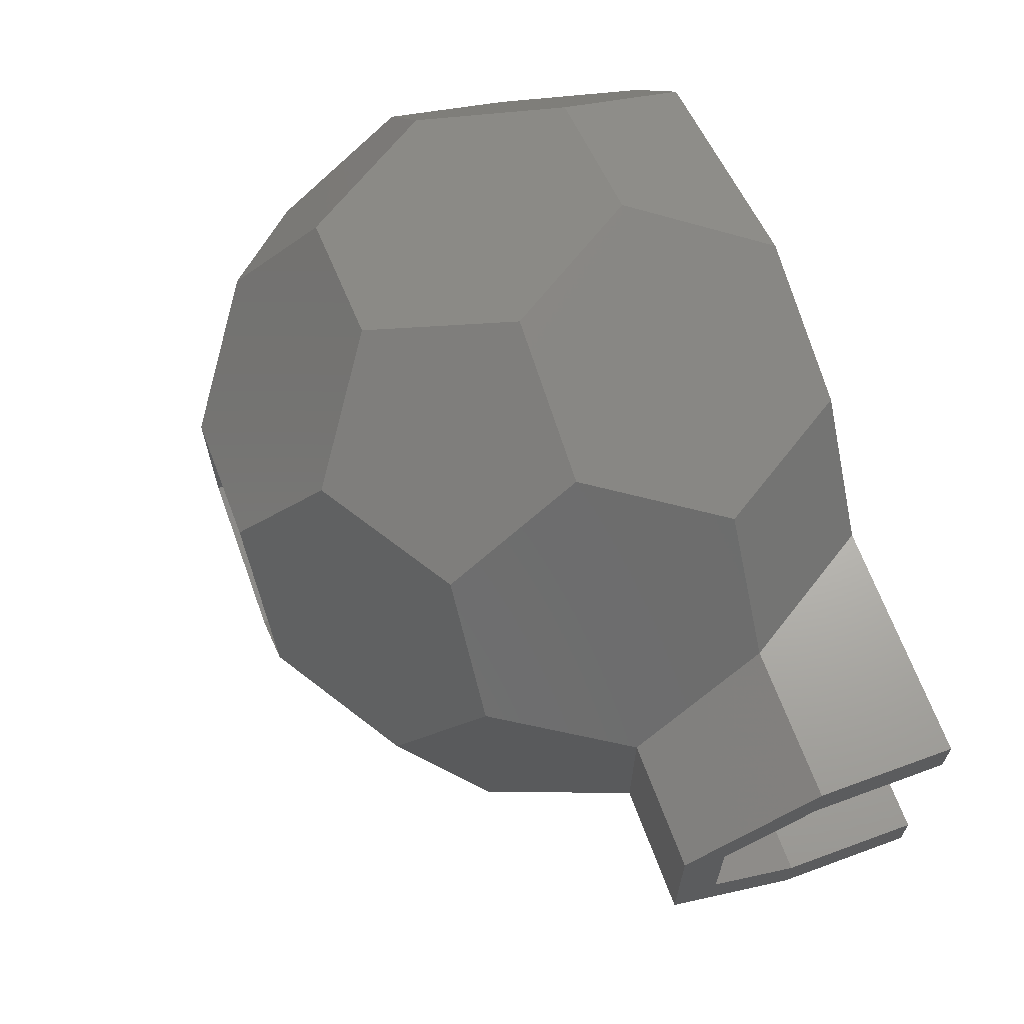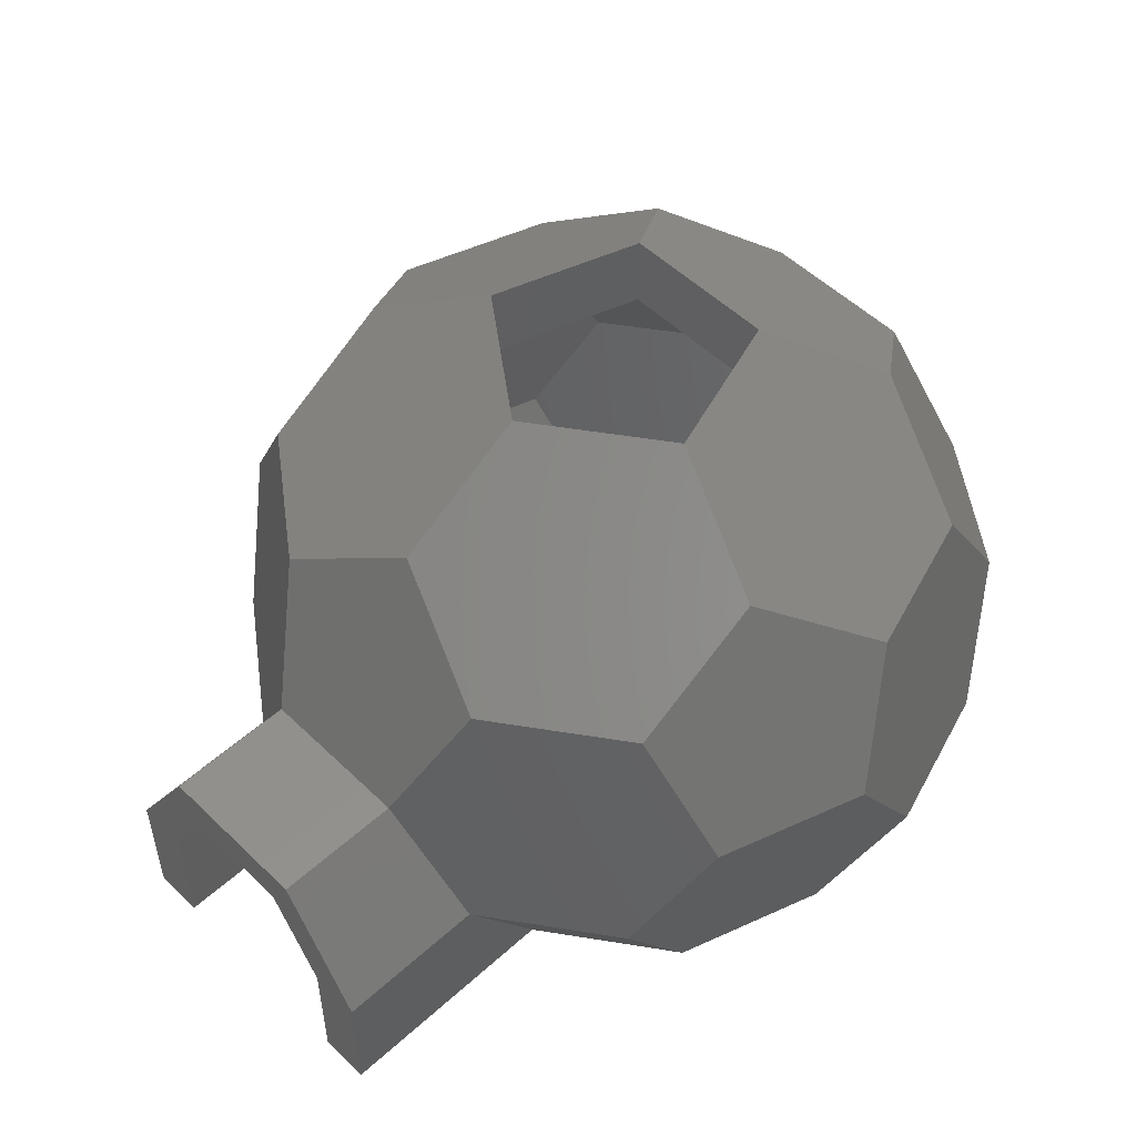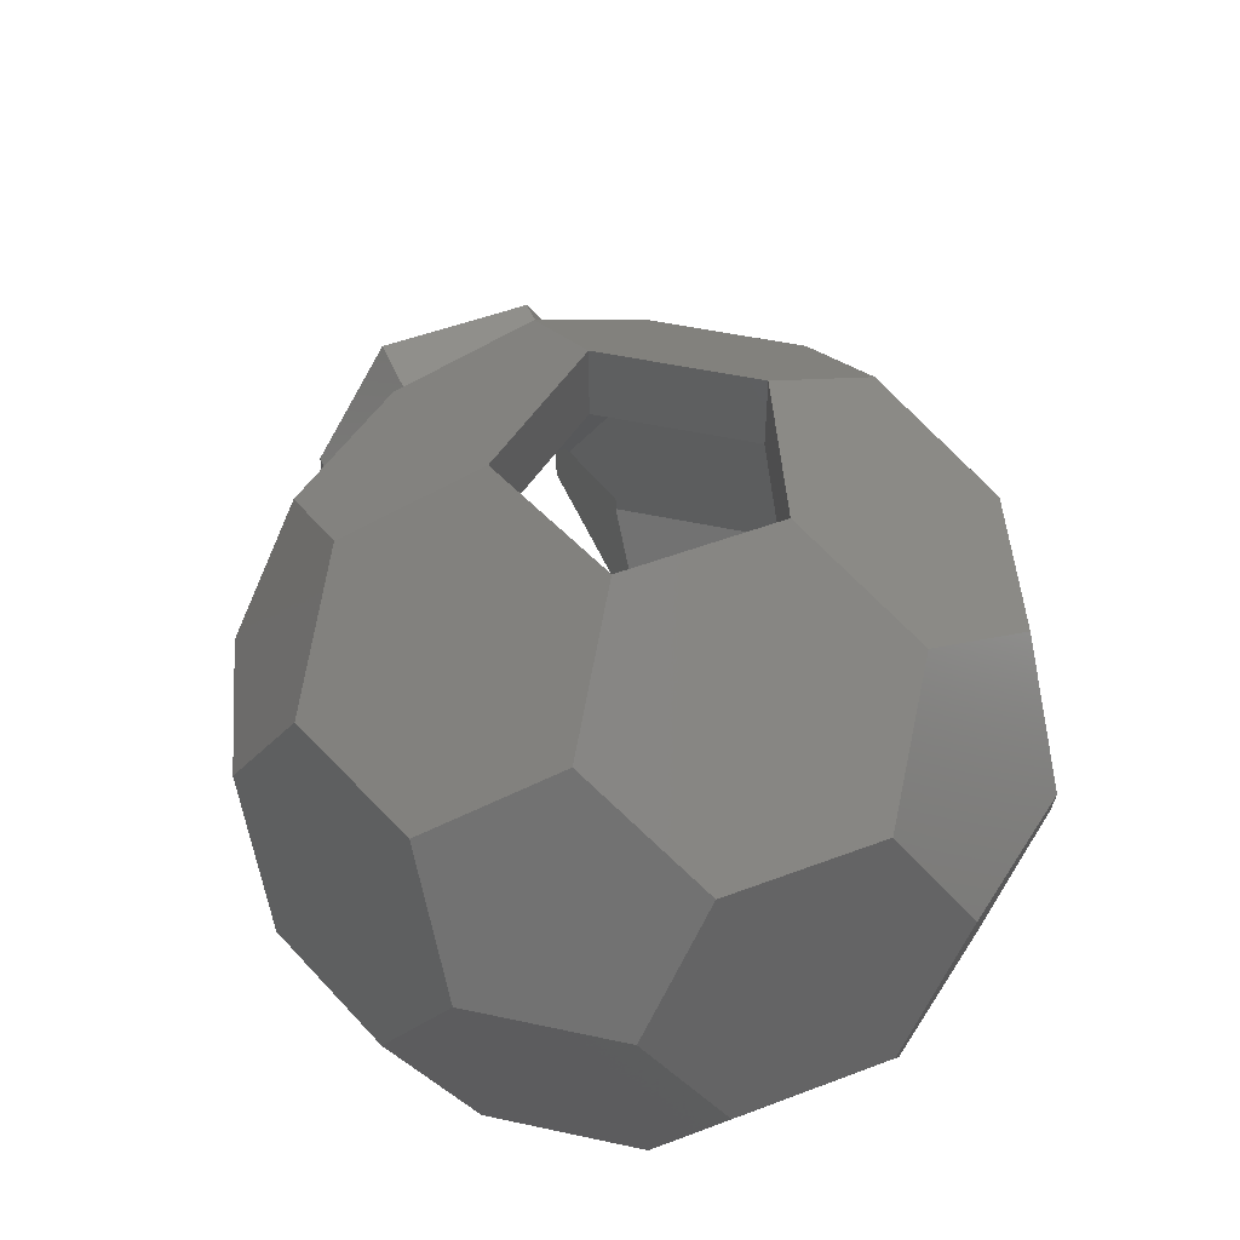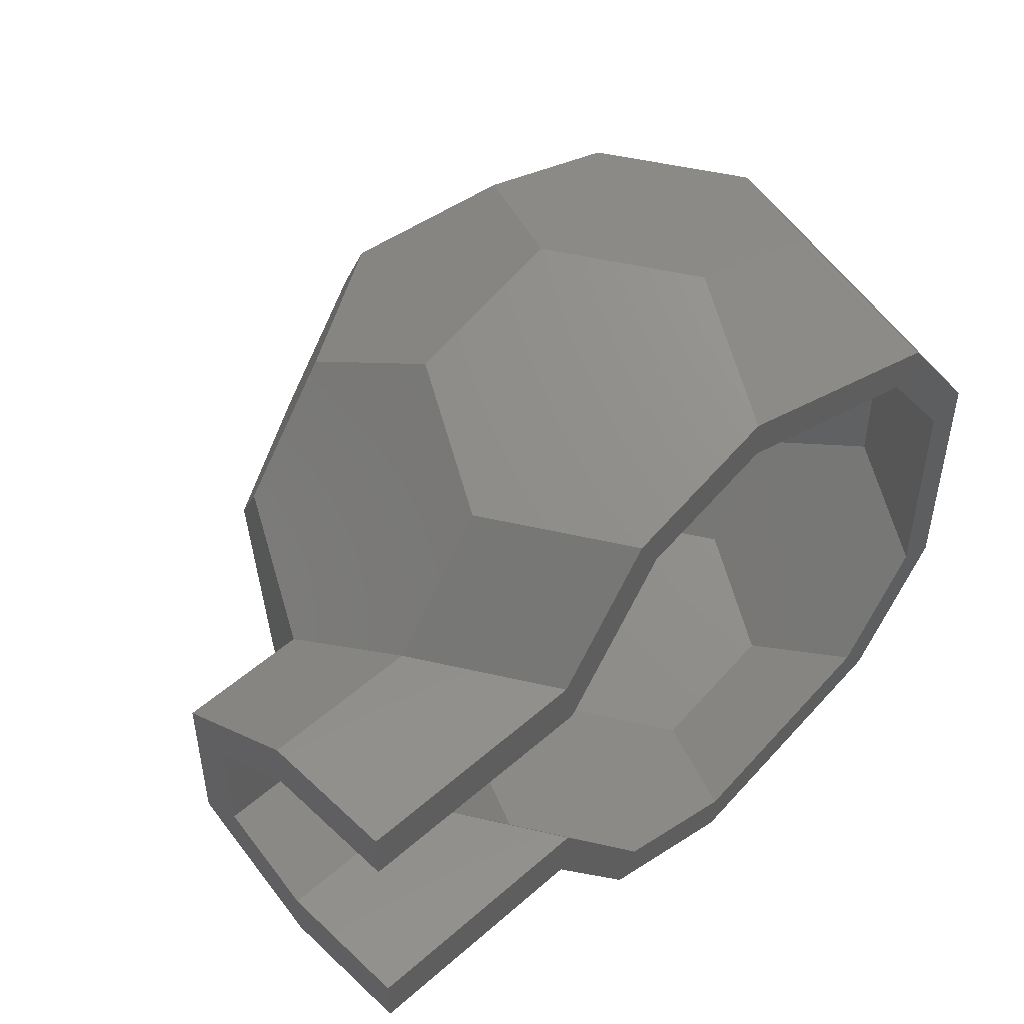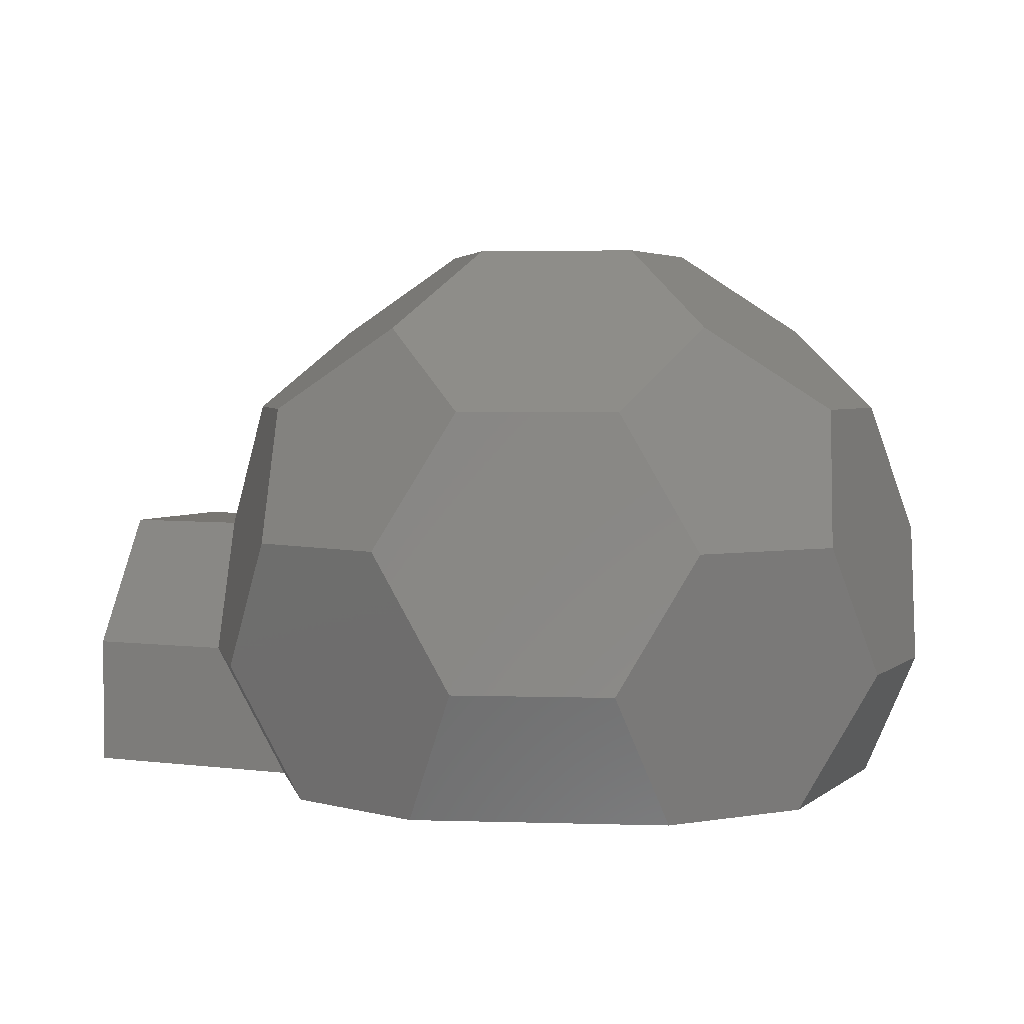
<metadata>
{"format":"stl","ext":"stl","renderer":"f3d","projection":"perspective","resolution":1024,"background":"white","views":[{"elev":66.6,"azim":69.7,"up":"+Y"},{"elev":52.6,"azim":135.9,"up":"+Z"},{"elev":50.2,"azim":-112.6,"up":"+Z"},{"elev":50.0,"azim":136.0,"up":"+Y"},{"elev":3.6,"azim":-156.0,"up":"+Z"}]}
</metadata>
<code>
# stl→obj: 228 verts, 496 faces
v 18.62 3.333 11.34
v 18.62 2.275 9.492
v 18.62 6.667 5.671
v 18.62 -3.333 11.34
v 18.62 -2.275 9.492
v 18.62 -6.667 1.776e-15
v 18.62 -4.521 1.776e-15
v 18.62 -6.667 5.671
v 18.62 -4.521 5.671
v 18.62 4.521 5.671
v 18.62 4.521 3.553e-15
v 18.62 6.667 3.553e-15
v 11.19 -4.521 5.671
v 11.35 -4.521 4.99
v 8.265 -4.521 1.776e-15
v 17.39 -6.667 5.671
v 17.1 -6.667 5.671
v 15.31 -6.667 5.671
v 12.15 -6.667 5.671
v 9.318 -6.667 1.083
v 8.648 -6.667 1.776e-15
v 13.24 -3.333 11.34
v 7.9 -7.697 1.776e-15
v 6.706 -6.667 1.776e-15
v 4.73 -12.06 1.776e-15
v 3.839 -10.61 1.776e-15
v 4.011 -12.29 1.776e-15
v -1.611 -14.12 0
v -1.741 -12.43 1.776e-15
v -11.87 -10.79 1.776e-15
v -10.77 -9.492 1.776e-15
v -6.74 -12.45 1.776e-15
v -15.79 -5.393 1.776e-15
v -14.22 -4.746 1.776e-15
v -15.79 3.815e-06 3.553e-15
v -15.79 5.393 3.553e-15
v -14.22 4.746 3.553e-15
v -11.87 10.79 5.329e-15
v -10.77 9.492 5.329e-15
v -1.611 14.12 5.329e-15
v -1.741 12.43 5.329e-15
v -6.74 12.45 5.329e-15
v 4.73 12.06 5.329e-15
v 4.011 12.29 5.329e-15
v 7.9 7.697 5.329e-15
v 3.839 10.61 5.329e-15
v 8.648 6.667 3.553e-15
v 6.706 6.667 3.553e-15
v 8.265 4.521 3.553e-15
v 6.629 6.773 3.553e-15
v 3.206 10.82 5.329e-15
v -6.254 10.96 5.329e-15
v -14.22 3.815e-06 3.553e-15
v -6.254 -10.96 1.776e-15
v 3.206 -10.82 1.776e-15
v 6.629 -6.773 1.776e-15
v 13.24 3.333 11.34
v 17.39 6.667 5.671
v 17.1 6.667 5.671
v 15.31 6.667 5.671
v 12.15 6.667 5.671
v -0.9411 -5.393 20.72
v -0.9411 -5.393 24.02
v -0.4709 -4.746 20.72
v 2.977 3.815e-06 20.72
v 2.507 -0.6472 20.72
v 2.977 3.815e-06 24.02
v -0.9411 5.393 24.02
v -0.4709 4.746 20.72
v -0.9411 5.393 20.72
v 2.507 0.6472 20.72
v -7.281 -3.333 20.72
v -7.281 -3.333 24.02
v -6.521 -3.581 20.72
v -1.702 -5.146 20.72
v -7.281 3.333 20.72
v -7.281 3.333 24.02
v -7.281 2.533 20.72
v -7.281 -2.533 20.72
v -6.521 3.581 20.72
v -1.702 5.146 20.72
v -10.77 -5.867 18.06
v -10.77 3.815e-06 18.06
v -5.189 -7.68 18.06
v 0.3907 -9.492 18.06
v 3.839 -4.746 18.06
v 7.287 3.815e-06 18.06
v 11.57 -2.275 9.492
v 11.57 2.275 9.492
v 11.82 -2.572 8.986
v 11.19 4.521 5.671
v 11.82 2.572 8.986
v 9.79 6.667 4.99
v 9.63 6.667 5.671
v 6.923 10.61 4.99
v 11.35 4.521 4.99
v 9.741 6.325 6.252
v 7.876 7.68 9.981
v 8.429 6.667 2.788
v 7.187 7.178 1.379
v 7.456 6.667 1.213
v -14.22 4.746 6.104e-05
v -10.77 9.492 4.005e-05
v -6.731 12.43 9.981
v -1.151 14.24 9.981
v -3.647 12.43 14.97
v -9.815 12.43 4.991
v -4.236 14.24 4.991
v 1.344 12.43 4.99
v 4.428 12.43 9.981
v -1.741 12.43 1.621e-05
v -6.468 11.62 1.379
v 1.08 11.62 13.59
v 5.381 9.492 14.97
v 10.45 4.133 9.981
v 10.69 3.392 11.24
v 8.83 4.746 14.97
v 3.839 4.746 18.06
v 0.3907 9.492 18.06
v -5.189 7.68 18.06
v -10.77 5.867 18.06
v -9.226 10.61 14.97
v -12.31 10.61 9.981
v -13.26 7.68 4.991
v -15.76 5.867 9.981
v -12.57 7.178 13.59
v -15.79 5.393 6.866e-05
v -11.87 10.79 4.578e-05
v -0.9412 16.18 11.34
v -7.282 14.12 11.34
v -3.777 14.12 17.01
v -10.79 14.12 5.671
v -4.446 16.18 5.671
v 5.399 14.12 11.34
v 1.894 14.12 5.671
v -1.611 14.12 1.812e-05
v -6.982 13.2 1.567
v 1.595 13.2 15.45
v 6.482 10.79 17.01
v 9.318 8.727 11.34
v 8.235 12.06 5.671
v 10.4 5.393 17.01
v 0.8113 10.79 20.52
v 4.73 5.393 20.52
v -5.529 8.727 20.52
v -11.87 6.667 20.52
v -10.12 12.06 17.01
v -13.62 12.06 11.34
v 8.534 8.157 1.567
v 9.318 6.667 1.083
v -14.7 8.727 5.671
v -17.54 6.667 11.34
v -18.62 3.333 5.671
v -13.92 8.157 15.45
v -16.46 3.333 17.01
v -14.81 2.933 14.97
v -15.76 3.815e-06 9.981
v -16.71 2.933 4.991
v -14.91 3.815e-06 1.379
v -16.57 3.815e-06 1.567
v -17.54 3.815e-06 11.34
v 9.519 3.815e-06 13.59
v 10.64 3.333 11.34
v 10.64 1.828 11.34
v 8.648 3.815e-06 20.52
v -11.87 3.815e-06 20.52
v 11.18 3.815e-06 15.45
v -16.71 -2.933 4.991
v -14.81 -2.933 14.97
v 10.64 -1.828 11.34
v 10.64 -3.333 11.34
v 10.69 -3.392 11.24
v 6.923 -10.61 4.99
v 9.63 -6.667 5.671
v 9.79 -6.667 4.99
v 7.876 -7.68 9.981
v 9.741 -6.325 6.252
v 8.429 -6.667 2.788
v 7.187 -7.178 1.379
v 7.456 -6.667 1.213
v -14.22 -4.746 6.104e-05
v -10.77 -9.492 4.005e-05
v -1.151 -14.24 9.981
v -6.731 -12.43 9.981
v -3.647 -12.43 14.97
v -9.815 -12.43 4.991
v -4.236 -14.24 4.991
v 4.428 -12.43 9.981
v 1.344 -12.43 4.99
v -1.741 -12.43 1.621e-05
v -6.468 -11.62 1.379
v 1.08 -11.62 13.59
v 5.381 -9.492 14.97
v 10.45 -4.133 9.981
v 8.83 -4.746 14.97
v -9.226 -10.61 14.97
v -12.31 -10.61 9.981
v -13.26 -7.68 4.991
v -15.76 -5.867 9.981
v -12.57 -7.178 13.59
v -15.79 -5.393 6.866e-05
v -11.87 -10.79 4.578e-05
v -7.282 -14.12 11.34
v -0.9412 -16.18 11.34
v -3.777 -14.12 17.01
v -10.79 -14.12 5.671
v -4.446 -16.18 5.671
v 1.894 -14.12 5.671
v 5.399 -14.12 11.34
v -1.611 -14.12 1.812e-05
v -6.982 -13.2 1.567
v 1.595 -13.2 15.45
v 9.318 -8.727 11.34
v 6.482 -10.79 17.01
v 8.235 -12.06 5.671
v 10.4 -5.393 17.01
v 4.73 -5.393 20.52
v 0.8113 -10.79 20.52
v -5.529 -8.727 20.52
v -11.87 -6.667 20.52
v -10.12 -12.06 17.01
v -13.62 -12.06 11.34
v 8.534 -8.157 1.567
v -14.7 -8.727 5.671
v -17.54 -6.667 11.34
v -18.62 -3.333 5.671
v -13.92 -8.157 15.45
v -16.46 -3.333 17.01
f 1 2 3
f 1 4 2
f 2 4 5
f 6 7 8
f 7 9 8
f 9 5 8
f 8 5 4
f 2 10 3
f 11 12 10
f 12 3 10
f 13 9 14
f 15 14 7
f 14 9 7
f 8 16 6
f 16 17 6
f 17 18 6
f 19 20 18
f 21 6 20
f 20 6 18
f 8 4 16
f 22 18 4
f 22 19 18
f 18 17 4
f 17 16 4
f 6 21 7
f 23 24 21
f 25 26 23
f 25 25 25
f 25 27 25
f 28 29 27
f 29 28 29
f 28 28 29
f 30 31 32
f 30 30 31
f 31 30 31
f 33 34 33
f 33 35 34
f 36 37 35
f 36 36 37
f 38 39 36
f 39 38 39
f 38 38 39
f 40 41 42
f 40 40 41
f 41 40 41
f 43 43 44
f 43 43 43
f 45 46 43
f 47 48 45
f 12 11 47
f 11 49 47
f 49 48 47
f 48 50 45
f 50 46 45
f 46 46 43
f 46 46 43
f 43 46 44
f 46 51 44
f 41 52 42
f 52 39 42
f 39 37 36
f 37 37 36
f 37 53 35
f 53 34 35
f 34 34 33
f 34 31 33
f 33 31 30
f 31 54 32
f 54 29 32
f 29 55 27
f 55 26 27
f 27 26 25
f 26 26 25
f 26 56 23
f 56 24 23
f 24 15 21
f 15 7 21
f 32 29 28
f 25 26 26
f 39 38 42
f 51 41 44
f 44 41 40
f 1 57 4
f 57 22 4
f 3 58 1
f 58 59 1
f 59 60 1
f 61 57 60
f 57 1 60
f 62 63 64
f 65 66 67
f 66 64 67
f 64 63 67
f 68 69 67
f 68 70 69
f 69 71 67
f 71 65 67
f 72 73 74
f 62 75 63
f 75 74 63
f 74 73 63
f 76 77 78
f 72 79 73
f 79 78 73
f 73 78 77
f 77 80 68
f 77 76 80
f 80 81 68
f 81 70 68
f 72 82 79
f 82 83 79
f 72 74 82
f 74 84 82
f 74 75 84
f 75 62 84
f 62 85 84
f 64 86 62
f 86 85 62
f 64 66 86
f 65 87 66
f 87 86 66
f 5 88 2
f 88 89 2
f 88 5 90
f 13 90 9
f 9 90 5
f 91 10 92
f 89 92 2
f 92 10 2
f 93 94 95
f 96 91 93
f 91 94 93
f 94 97 95
f 97 98 95
f 93 95 99
f 95 100 99
f 101 99 100
f 101 100 48
f 100 50 48
f 37 37 102
f 39 103 37
f 103 102 37
f 39 39 103
f 104 105 106
f 104 107 108
f 104 108 105
f 109 110 105
f 109 105 108
f 109 108 111
f 112 111 108
f 112 108 107
f 113 106 105
f 113 105 110
f 98 114 110
f 98 110 95
f 97 115 98
f 115 116 98
f 116 117 98
f 98 117 114
f 118 119 114
f 118 114 117
f 69 70 118
f 70 119 118
f 120 106 119
f 81 120 70
f 120 119 70
f 120 121 122
f 120 122 106
f 104 106 122
f 104 122 123
f 104 123 107
f 46 109 51
f 109 111 51
f 46 95 46
f 95 109 46
f 109 95 110
f 113 110 114
f 113 114 119
f 113 119 106
f 41 41 111
f 41 51 111
f 46 46 95
f 46 100 95
f 46 50 100
f 124 103 107
f 124 107 123
f 124 123 125
f 124 102 103
f 126 125 123
f 126 123 122
f 126 122 121
f 112 107 103
f 52 112 39
f 112 103 39
f 52 41 112
f 41 111 112
f 36 36 127
f 38 36 128
f 36 127 128
f 38 38 128
f 129 130 131
f 132 130 133
f 133 130 129
f 134 135 129
f 129 135 133
f 133 135 136
f 136 137 133
f 133 137 132
f 131 138 129
f 129 138 134
f 139 140 134
f 134 140 141
f 141 140 61
f 61 140 57
f 57 140 142
f 142 140 139
f 143 144 139
f 139 144 142
f 68 144 143
f 131 145 143
f 143 145 68
f 68 145 77
f 77 145 146
f 146 145 147
f 147 145 131
f 131 130 147
f 147 130 148
f 148 130 132
f 43 44 135
f 44 136 135
f 43 43 141
f 43 135 141
f 141 135 134
f 134 138 139
f 139 138 143
f 143 138 131
f 40 40 136
f 44 40 136
f 61 149 141
f 43 141 43
f 141 149 43
f 45 43 149
f 150 47 149
f 47 45 149
f 61 150 149
f 128 151 132
f 132 151 148
f 148 151 152
f 152 151 153
f 153 151 127
f 127 151 128
f 146 154 155
f 155 154 152
f 152 154 148
f 148 154 147
f 147 154 146
f 132 137 128
f 42 38 137
f 38 128 137
f 42 137 40
f 137 136 40
f 81 80 120
f 76 121 80
f 121 120 80
f 78 83 76
f 83 121 76
f 156 121 83
f 156 126 121
f 156 125 126
f 157 125 156
f 158 125 157
f 158 124 125
f 158 102 124
f 159 102 158
f 53 37 159
f 37 102 159
f 127 36 160
f 36 35 160
f 160 153 127
f 161 152 153
f 87 118 117
f 65 71 87
f 71 118 87
f 71 69 118
f 87 117 162
f 116 163 117
f 164 162 163
f 162 117 163
f 165 142 144
f 165 144 67
f 67 144 68
f 166 146 155
f 166 77 146
f 167 142 165
f 167 57 142
f 161 155 152
f 94 91 97
f 91 92 97
f 116 115 92
f 115 97 92
f 93 99 96
f 96 99 49
f 48 49 101
f 101 49 99
f 3 12 58
f 47 150 12
f 61 60 150
f 150 60 12
f 60 59 12
f 12 59 58
f 49 11 96
f 91 96 10
f 10 96 11
f 158 168 159
f 157 168 158
f 156 169 157
f 83 169 156
f 78 79 83
f 164 170 162
f 163 171 164
f 171 170 164
f 88 163 89
f 90 172 88
f 172 171 88
f 171 163 88
f 163 116 89
f 116 92 89
f 173 174 175
f 176 177 173
f 177 174 173
f 174 13 175
f 13 14 175
f 175 178 173
f 178 179 173
f 178 180 179
f 180 24 179
f 24 56 179
f 34 34 181
f 31 34 182
f 34 181 182
f 31 31 182
f 183 184 185
f 186 184 187
f 187 184 183
f 188 189 183
f 183 189 187
f 187 189 190
f 190 191 187
f 187 191 186
f 185 192 183
f 183 192 188
f 193 176 188
f 188 176 173
f 194 177 176
f 194 176 172
f 176 195 172
f 195 176 193
f 85 86 193
f 193 86 195
f 185 84 85
f 82 84 196
f 196 84 185
f 185 184 196
f 196 184 197
f 197 184 186
f 26 55 189
f 55 190 189
f 26 26 173
f 26 189 173
f 173 189 188
f 188 192 193
f 193 192 85
f 85 192 185
f 29 29 190
f 55 29 190
f 26 173 26
f 173 179 26
f 56 26 179
f 182 198 186
f 186 198 197
f 197 198 199
f 181 198 182
f 199 200 197
f 197 200 196
f 196 200 82
f 186 191 182
f 54 31 191
f 31 182 191
f 54 191 29
f 191 190 29
f 33 33 201
f 30 202 33
f 202 201 33
f 30 30 202
f 203 204 205
f 203 206 207
f 203 207 204
f 208 209 204
f 208 204 207
f 208 207 210
f 211 210 207
f 211 207 206
f 212 205 204
f 212 204 209
f 213 214 209
f 213 209 215
f 213 215 19
f 213 19 22
f 213 22 216
f 213 216 214
f 217 218 214
f 217 214 216
f 217 63 218
f 219 205 218
f 219 218 63
f 219 63 73
f 219 73 220
f 219 220 221
f 219 221 205
f 203 205 221
f 203 221 222
f 203 222 206
f 25 208 27
f 208 210 27
f 25 215 25
f 215 208 25
f 208 215 209
f 212 209 214
f 212 214 218
f 212 218 205
f 28 28 210
f 28 27 210
f 223 19 215
f 25 25 215
f 25 223 215
f 25 23 223
f 20 223 21
f 223 23 21
f 20 19 223
f 224 202 206
f 224 206 222
f 224 222 225
f 224 225 226
f 224 226 201
f 224 201 202
f 227 220 228
f 227 228 225
f 227 225 222
f 227 222 221
f 227 221 220
f 211 206 202
f 32 211 30
f 211 202 30
f 32 28 211
f 28 210 211
f 82 169 83
f 200 169 82
f 199 169 200
f 199 157 169
f 199 168 157
f 198 168 199
f 181 168 198
f 181 159 168
f 53 159 34
f 159 181 34
f 201 160 33
f 160 35 33
f 226 160 201
f 225 161 226
f 86 87 195
f 195 87 162
f 172 195 171
f 195 162 171
f 162 170 171
f 216 165 217
f 217 165 67
f 217 67 63
f 166 73 77
f 155 228 166
f 220 166 228
f 73 166 220
f 216 167 165
f 22 167 216
f 167 22 57
f 153 226 161
f 228 161 225
f 161 228 155
f 160 226 153
f 174 177 13
f 13 177 90
f 172 90 194
f 194 90 177
f 175 14 178
f 14 15 178
f 24 180 15
f 180 178 15

</code>
